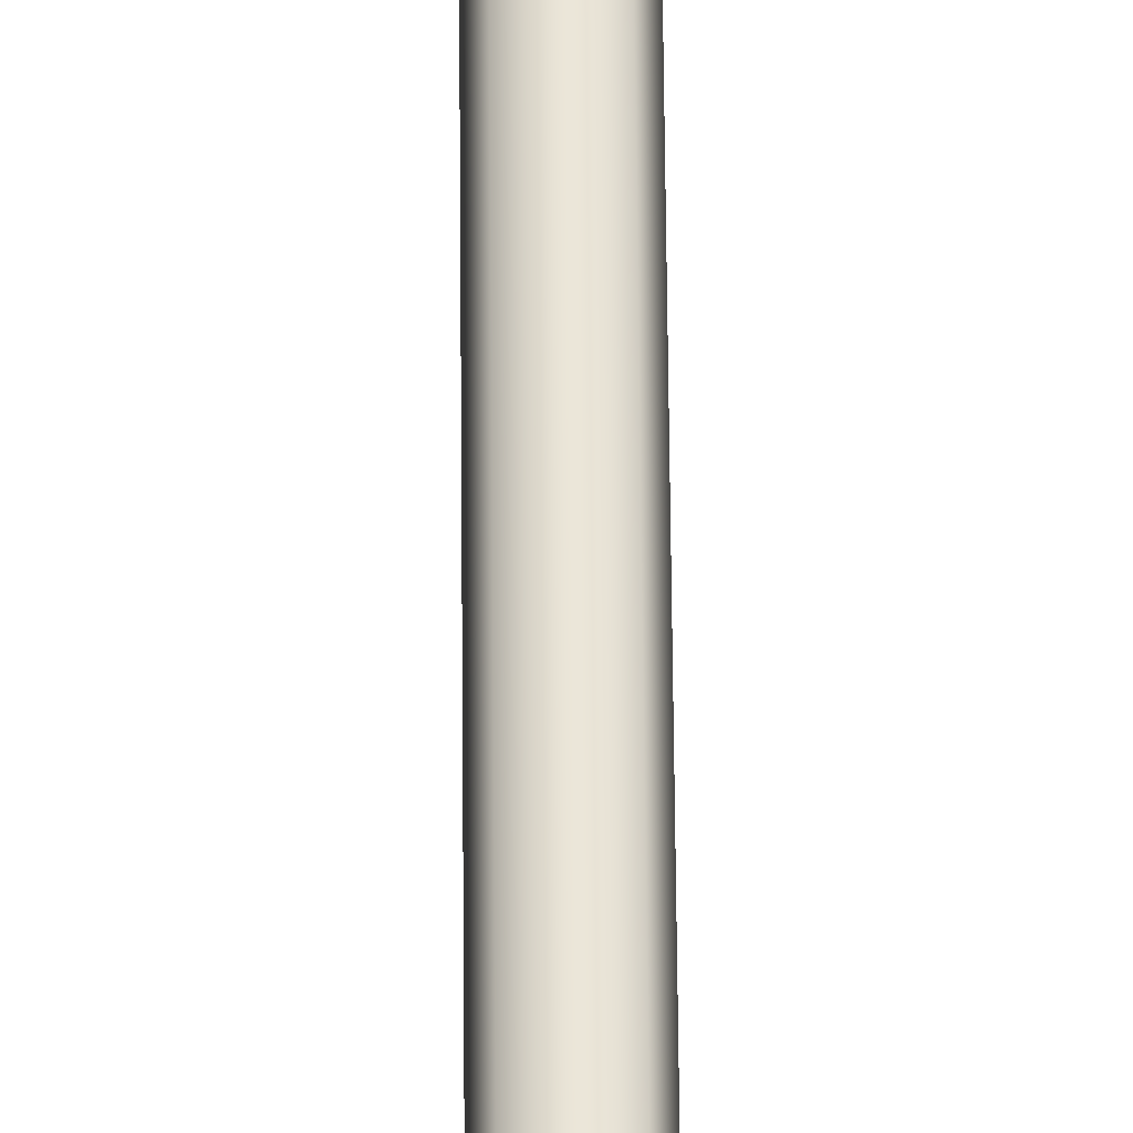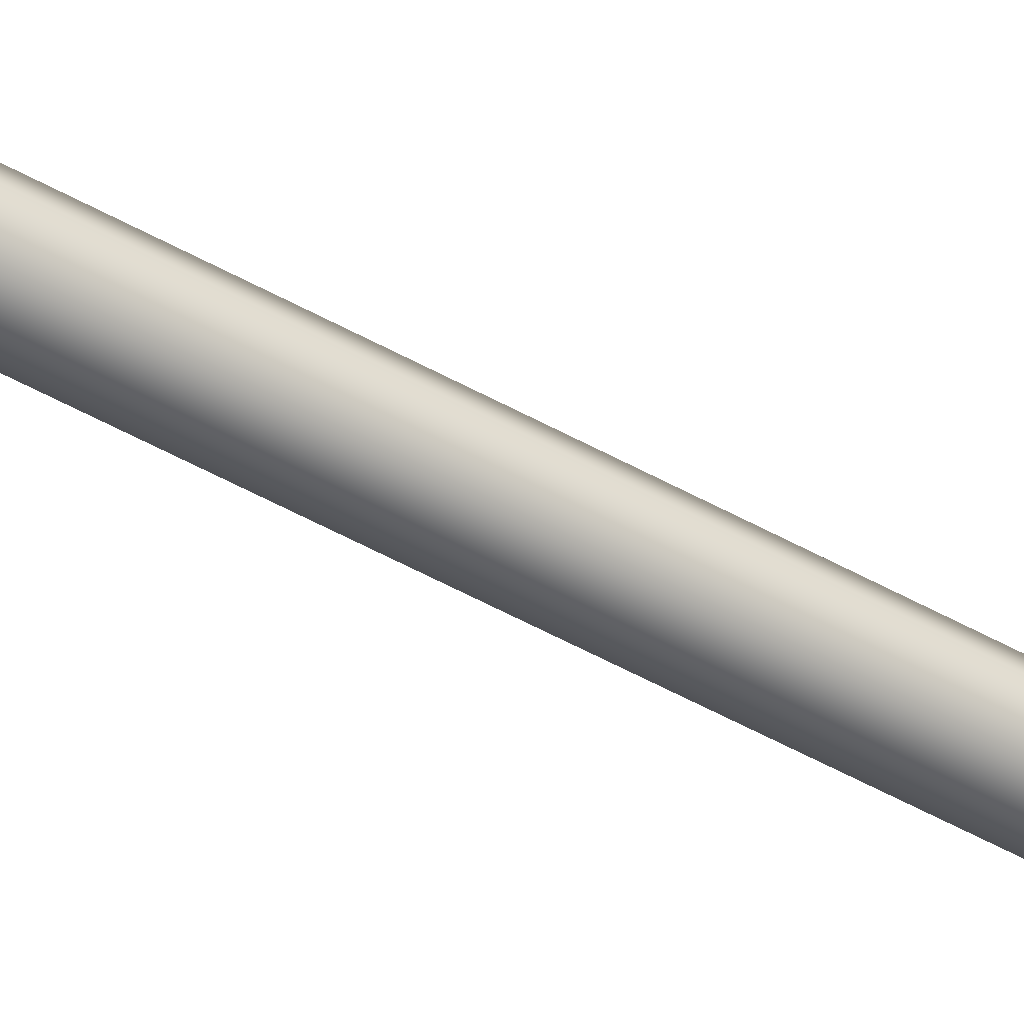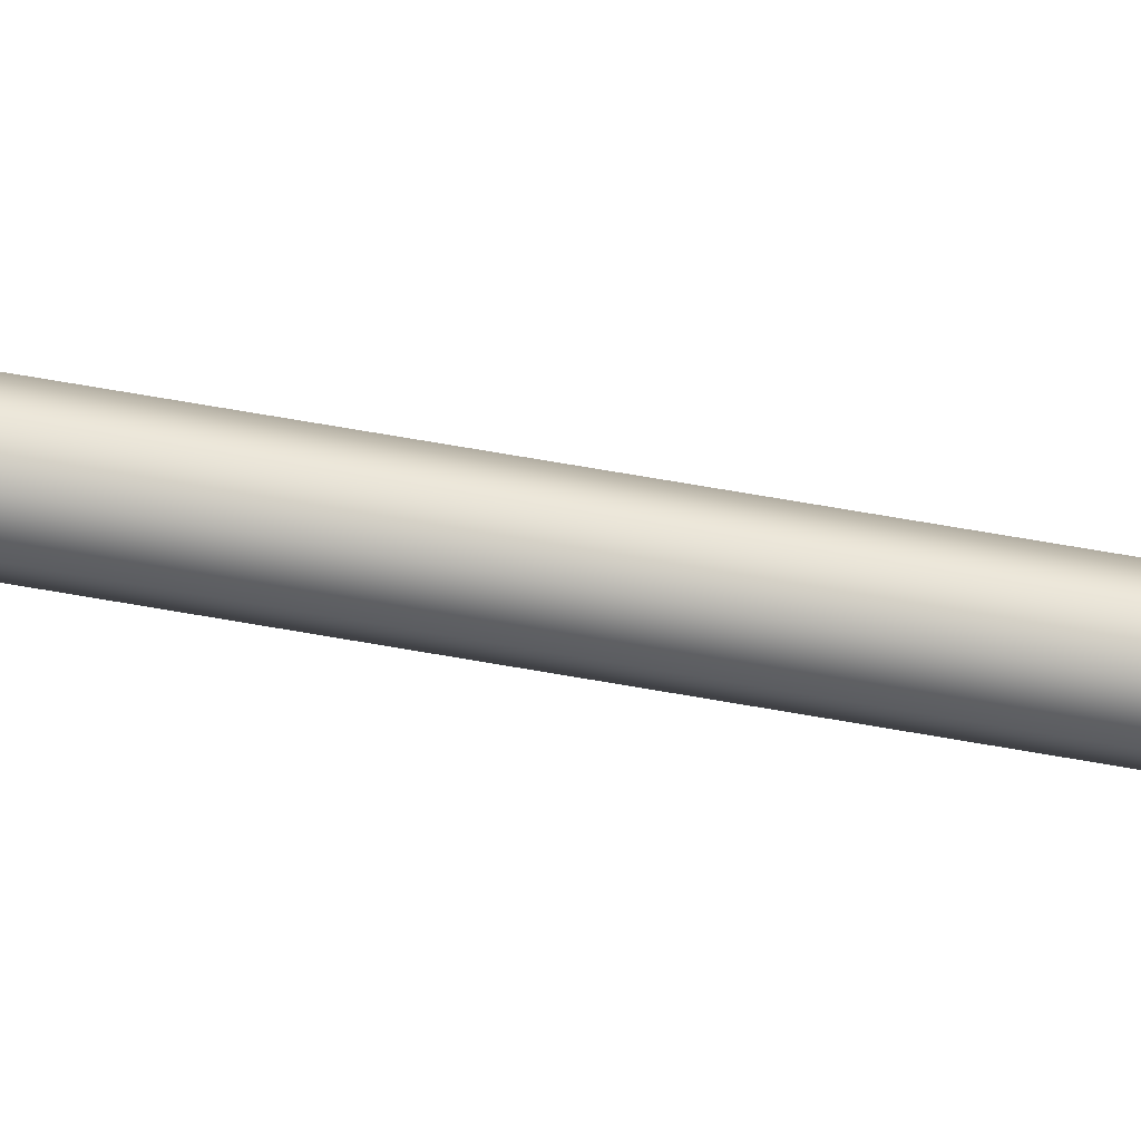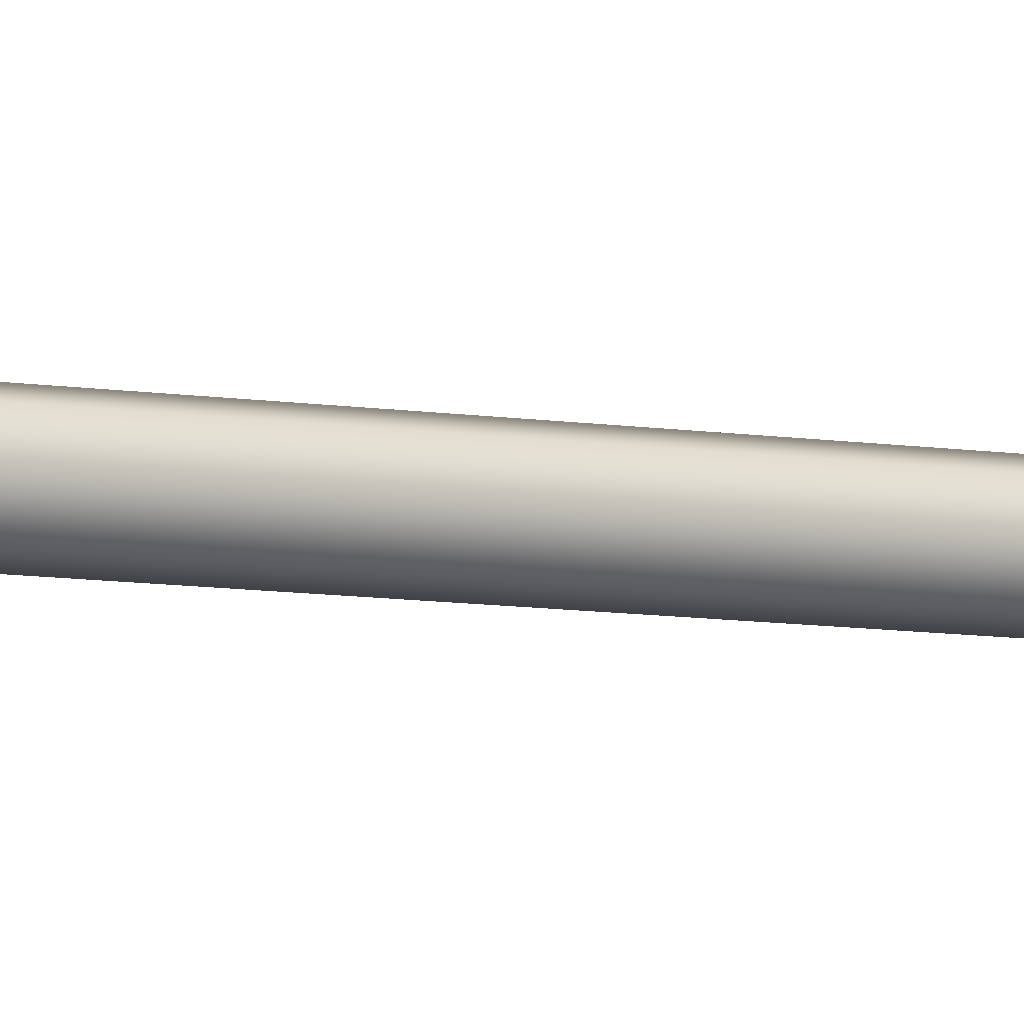
<metadata>
{"format":"obj","ext":"obj","renderer":"f3d","projection":"perspective","resolution":1024,"background":"white","views":[{"elev":45.5,"azim":-0.4,"up":"+Z"},{"elev":-48.0,"azim":-122.7,"up":"+Z"},{"elev":52.2,"azim":101.7,"up":"+Z"},{"elev":-5.5,"azim":-124.8,"up":"+Z"}]}
</metadata>
<code>
v  2.765 0.1086 2.086
v  2.762 0.1086 2.079
v  2.762 0.3601 2.079
v  2.765 0.3601 2.086
v  2.755 0.1086 2.076
v  2.755 0.3601 2.076
v  2.748 0.1086 2.079
v  2.748 0.3601 2.079
v  2.746 0.1086 2.086
v  2.746 0.3601 2.086
v  2.748 0.1086 2.093
v  2.748 0.3601 2.093
v  2.755 0.1086 2.096
v  2.755 0.3601 2.096
v  2.762 0.1086 2.093
v  2.762 0.3601 2.093
v  2.762 0.4988 2.079
v  2.765 0.4988 2.086
v  2.755 0.4988 2.076
v  2.748 0.4988 2.079
v  2.746 0.4988 2.086
v  2.748 0.4988 2.093
v  2.755 0.4988 2.096
v  2.762 0.4988 2.093
v  2.762 0.6374 2.079
v  2.765 0.6374 2.086
v  2.755 0.6374 2.076
v  2.748 0.6374 2.079
v  2.746 0.6374 2.086
v  2.748 0.6374 2.093
v  2.755 0.6374 2.096
v  2.762 0.6374 2.093
v  2.762 0.776 2.079
v  2.765 0.776 2.086
v  2.755 0.776 2.076
v  2.748 0.776 2.079
v  2.746 0.776 2.086
v  2.748 0.776 2.093
v  2.755 0.776 2.096
v  2.762 0.776 2.093
v  2.762 0.9146 2.079
v  2.765 0.9146 2.086
v  2.755 0.9146 2.076
v  2.748 0.9146 2.079
v  2.746 0.9146 2.086
v  2.748 0.9146 2.093
v  2.755 0.9146 2.096
v  2.762 0.9146 2.093
v  2.781 0.9366 2.061
v  2.791 0.9366 2.086
v  2.755 0.9366 2.05
v  2.73 0.9366 2.061
v  2.72 0.9366 2.086
v  2.73 0.9366 2.111
v  2.755 0.9366 2.122
v  2.781 0.9366 2.111
v  2.757 1.04 2.085
v  2.757 1.04 2.086
v  2.755 1.04 2.084
v  2.754 1.04 2.085
v  2.753 1.04 2.086
v  2.754 1.04 2.087
v  2.755 1.04 2.088
v  2.757 1.04 2.087
g Cylinder001
f 1 2 3
f 3 4 1
f 2 5 6
f 6 3 2
f 5 7 8
f 8 6 5
f 7 9 10
f 10 8 7
f 9 11 12
f 12 10 9
f 11 13 14
f 14 12 11
f 13 15 16
f 16 14 13
f 15 1 4
f 4 16 15
f 4 3 17
f 17 18 4
f 3 6 19
f 19 17 3
f 6 8 20
f 20 19 6
f 8 10 21
f 21 20 8
f 10 12 22
f 22 21 10
f 12 14 23
f 23 22 12
f 14 16 24
f 24 23 14
f 16 4 18
f 18 24 16
f 18 17 25
f 25 26 18
f 17 19 27
f 27 25 17
f 19 20 28
f 28 27 19
f 20 21 29
f 29 28 20
f 21 22 30
f 30 29 21
f 22 23 31
f 31 30 22
f 23 24 32
f 32 31 23
f 24 18 26
f 26 32 24
f 26 25 33
f 33 34 26
f 25 27 35
f 35 33 25
f 27 28 36
f 36 35 27
f 28 29 37
f 37 36 28
f 29 30 38
f 38 37 29
f 30 31 39
f 39 38 30
f 31 32 40
f 40 39 31
f 32 26 34
f 34 40 32
f 34 33 41
f 41 42 34
f 33 35 43
f 43 41 33
f 35 36 44
f 44 43 35
f 36 37 45
f 45 44 36
f 37 38 46
f 46 45 37
f 38 39 47
f 47 46 38
f 39 40 48
f 48 47 39
f 40 34 42
f 42 48 40
f 42 41 49
f 49 50 42
f 41 43 51
f 51 49 41
f 43 44 52
f 52 51 43
f 44 45 53
f 53 52 44
f 45 46 54
f 54 53 45
f 46 47 55
f 55 54 46
f 47 48 56
f 56 55 47
f 48 42 50
f 50 56 48
f 50 49 57
f 57 58 50
f 49 51 59
f 59 57 49
f 51 52 60
f 60 59 51
f 52 53 61
f 61 60 52
f 53 54 62
f 62 61 53
f 54 55 63
f 63 62 54
f 55 56 64
f 64 63 55
f 56 50 58
f 58 64 56
f 57 59 60
f 57 60 61
f 57 61 62
f 57 62 63
f 57 63 64
f 57 64 58
f 1 15 13
f 1 13 11
f 1 11 9
f 1 9 7
f 1 7 5
f 1 5 2

</code>
